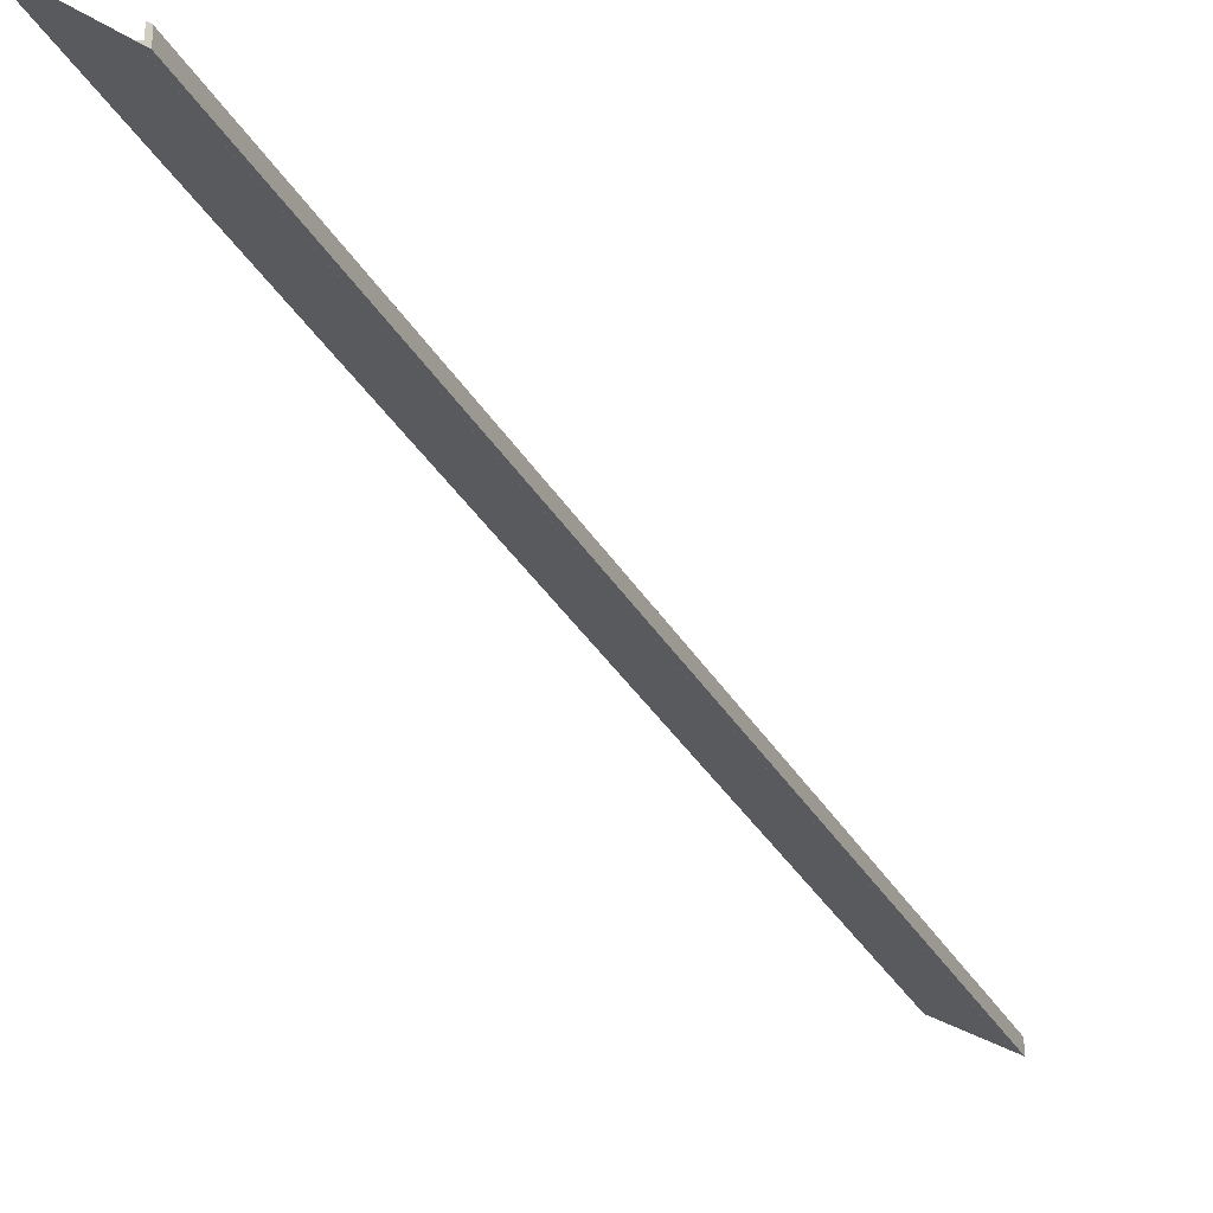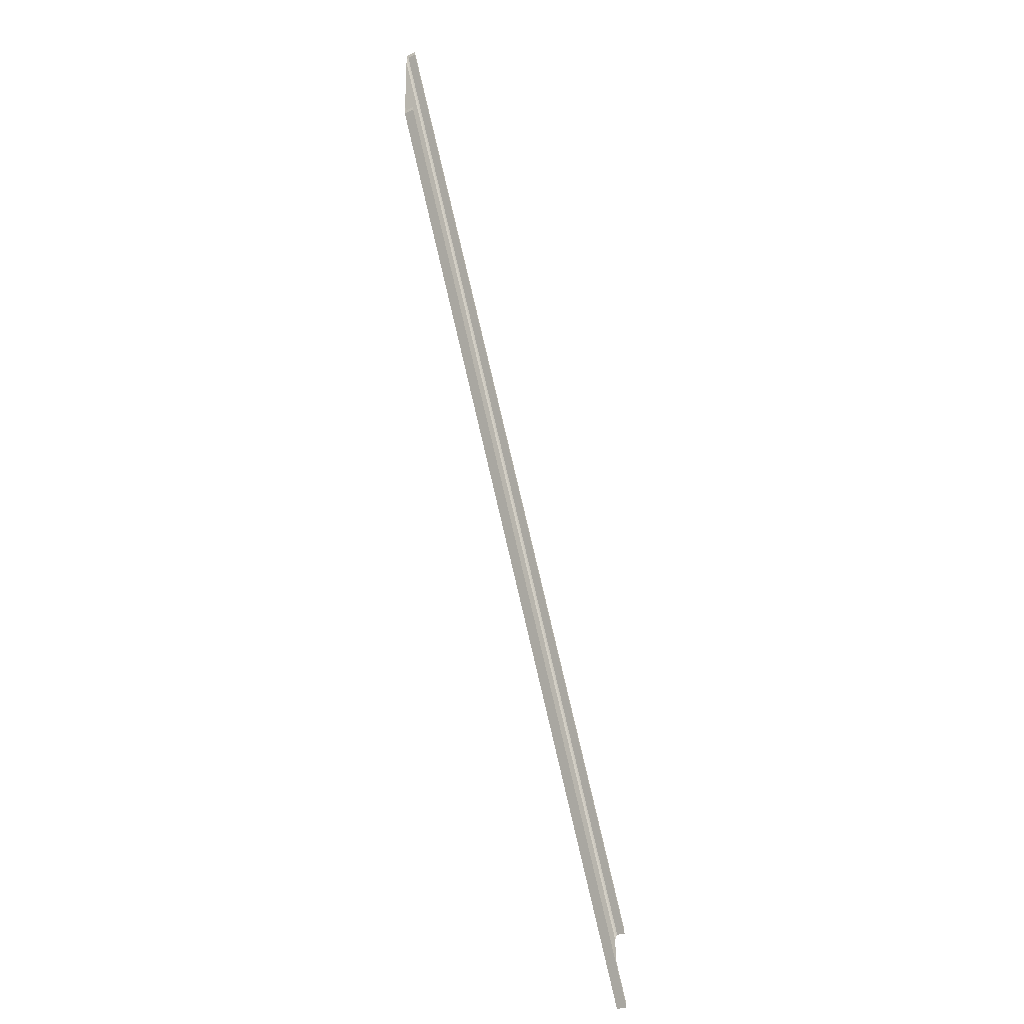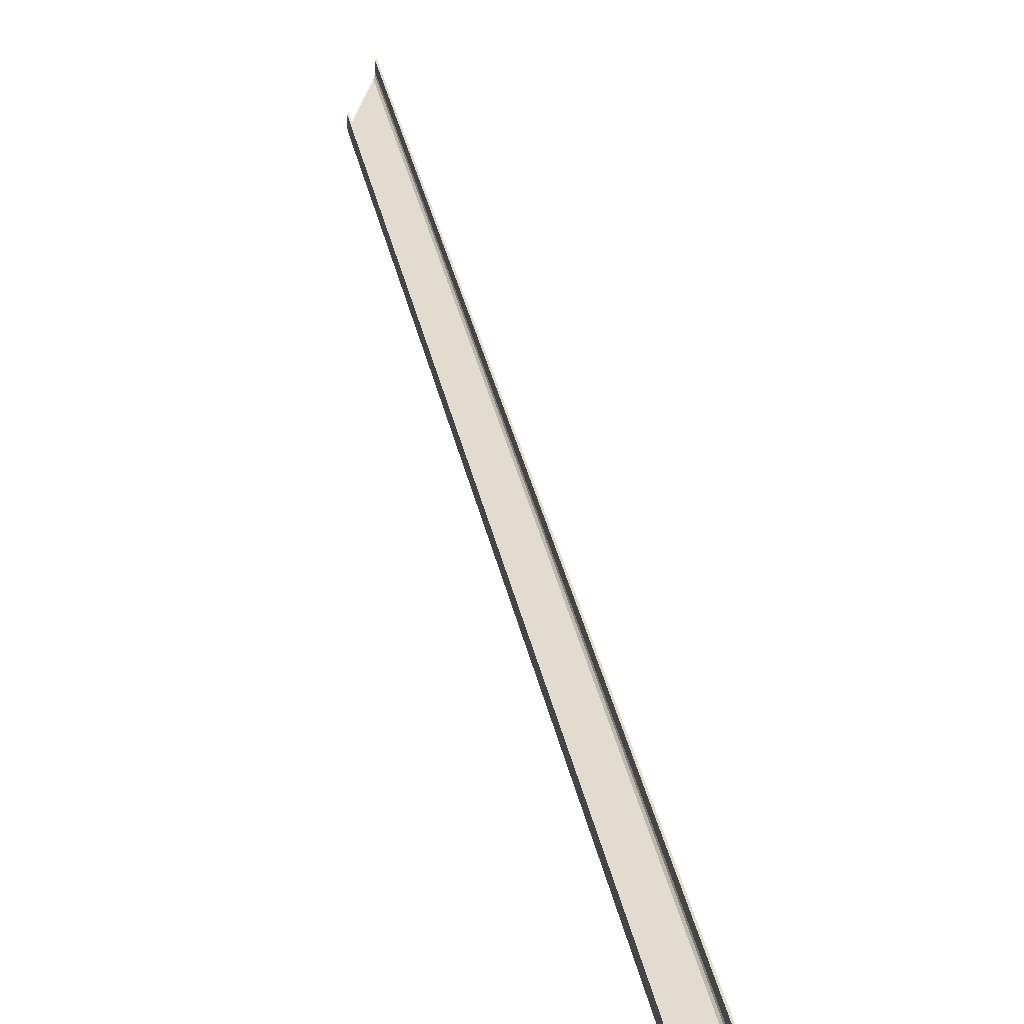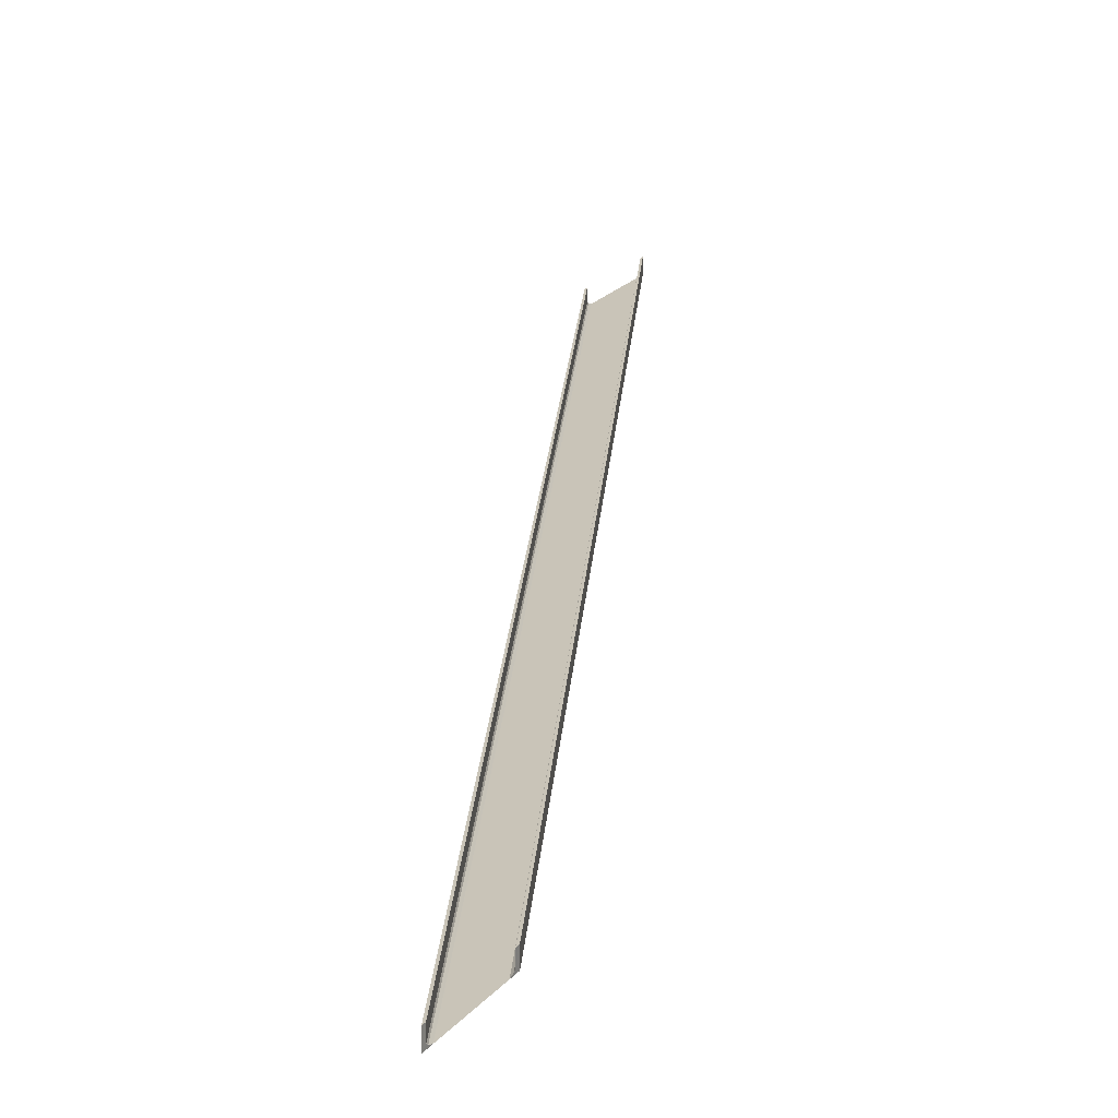
<metadata>
{"format":"obj","ext":"obj","renderer":"f3d","projection":"perspective","resolution":1024,"background":"white","views":[{"elev":-30.5,"azim":47.1,"up":"+Y"},{"elev":-26.8,"azim":125.8,"up":"+Z"},{"elev":34.2,"azim":11.7,"up":"+Y"},{"elev":20.1,"azim":27.0,"up":"+Y"}]}
</metadata>
<code>
o 36
v 2214 1879 13.26
v 2214 1879 13.19
v 2214 1879 13.23
v 2211 1879 6.247
v 2214 1879 13.22
v 2211 1879 6.219
v 2214 1879 13.23
v 2211 1879 6.179
v 2211 1879 6.207
v 2211 1879 6.731
v 2214 1879 13.26
v 2214 1879 13.75
v 2214 1879 13.22
v 2214 1879 13.22
v 2214 1879 13.19
v 2211 1879 6.8
v 2214 1879 13.81
v 2211 1879 6.179
v 2214 1879 13.19
v 2214 1879 13.22
v 2211 1879 6.207
v 2211 1879 6.179
v 2214 1879 13.19
v 2211 1879 6.207
v 2214 1879 13.22
v 2211 1879 6.179
v 2211 1879 6.179
v 2214 1879 13.19
v 2211 1879 6.179
v 2214 1879 13.19
v 2211 1879 6.8
v 2211 1879 6.772
v 2211 1879 6.8
v 2214 1879 13.81
v 2211 1879 6.8
v 2214 1879 13.79
v 2214 1879 13.81
v 2211 1879 6.772
v 2211 1879 6.772
v 2211 1879 6.8
v 2214 1879 13.79
v 2211 1879 6.76
v 2211 1879 6.731
v 2214 1879 13.77
v 2211 1879 6.76
v 2214 1879 13.81
v 2214 1879 13.79
v 2211 1879 6.772
v 2211 1879 6.772
v 2214 1879 13.81
v 2211 1879 6.8
v 2214 1879 13.81
f 1 2 3
f 3 4 1
f 3 2 5
f 5 6 3
f 4 7 6
f 6 8 4
f 9 8 6
f 10 11 4
f 11 10 12
f 13 9 5
f 6 14 9
f 14 2 15
f 16 2 17
f 2 18 19
f 5 19 20
f 21 19 22
f 23 24 20
f 9 25 24
f 26 9 21
f 27 9 26
f 26 28 29
f 30 31 27
f 32 31 33
f 31 34 35
f 36 35 37
f 38 35 39
f 40 41 39
f 42 31 38
f 43 31 42
f 42 12 43
f 38 44 42
f 12 45 44
f 44 46 12
f 47 46 44
f 44 32 47
f 48 47 38
f 47 49 41
f 50 47 36
f 17 47 50
f 50 51 52

</code>
